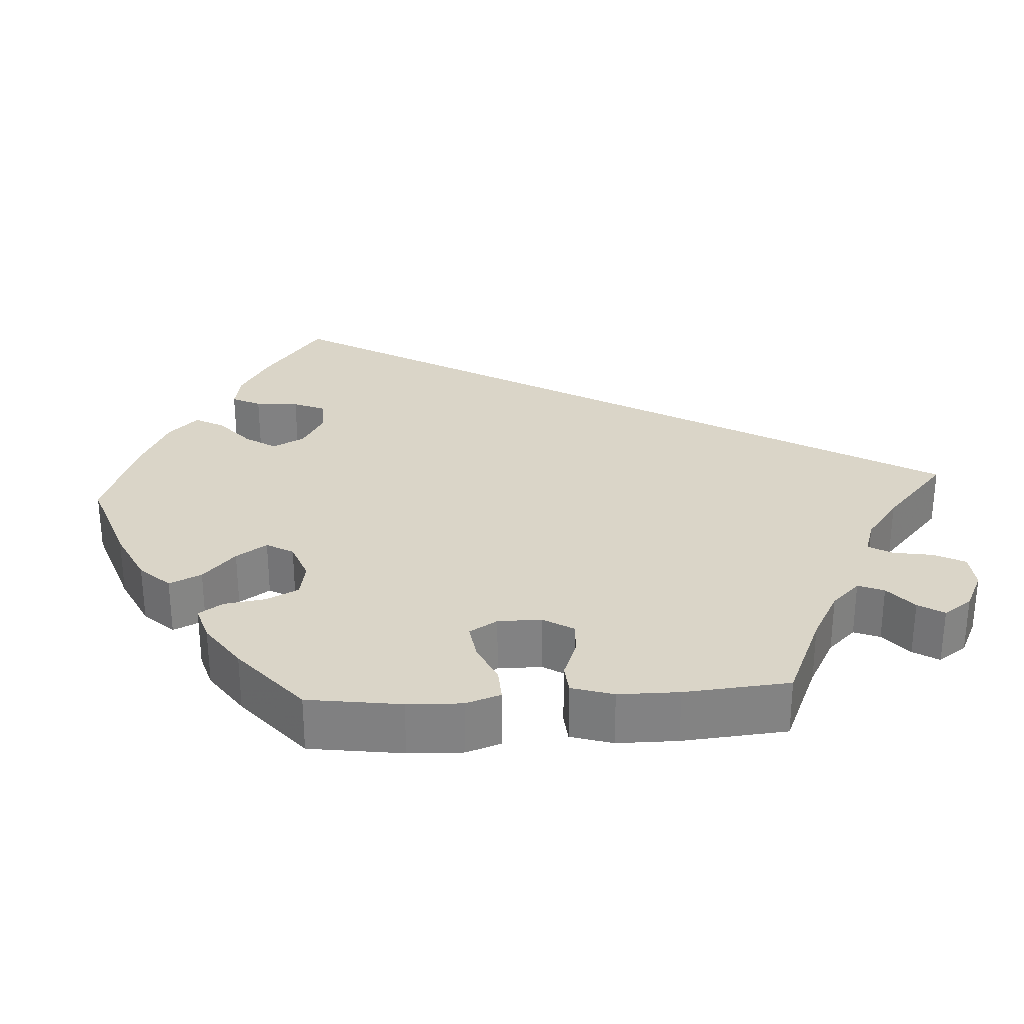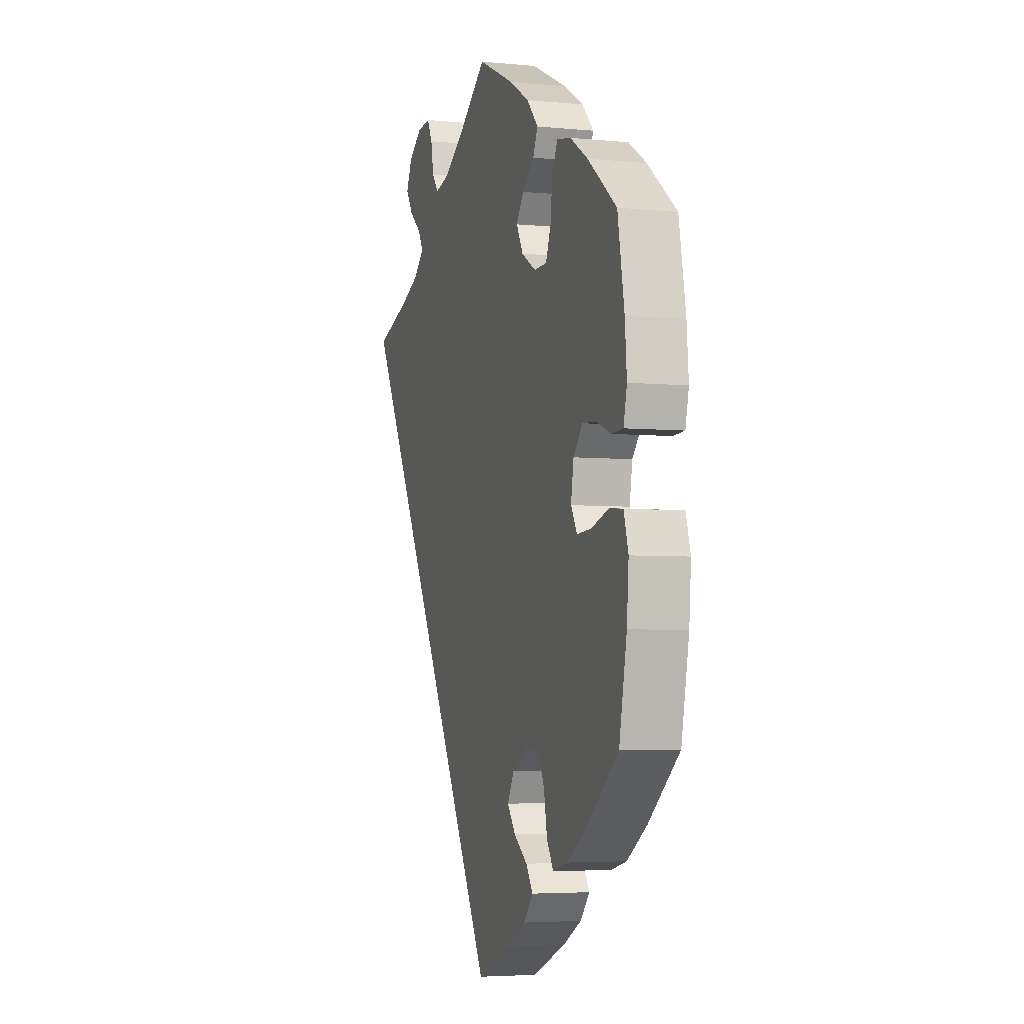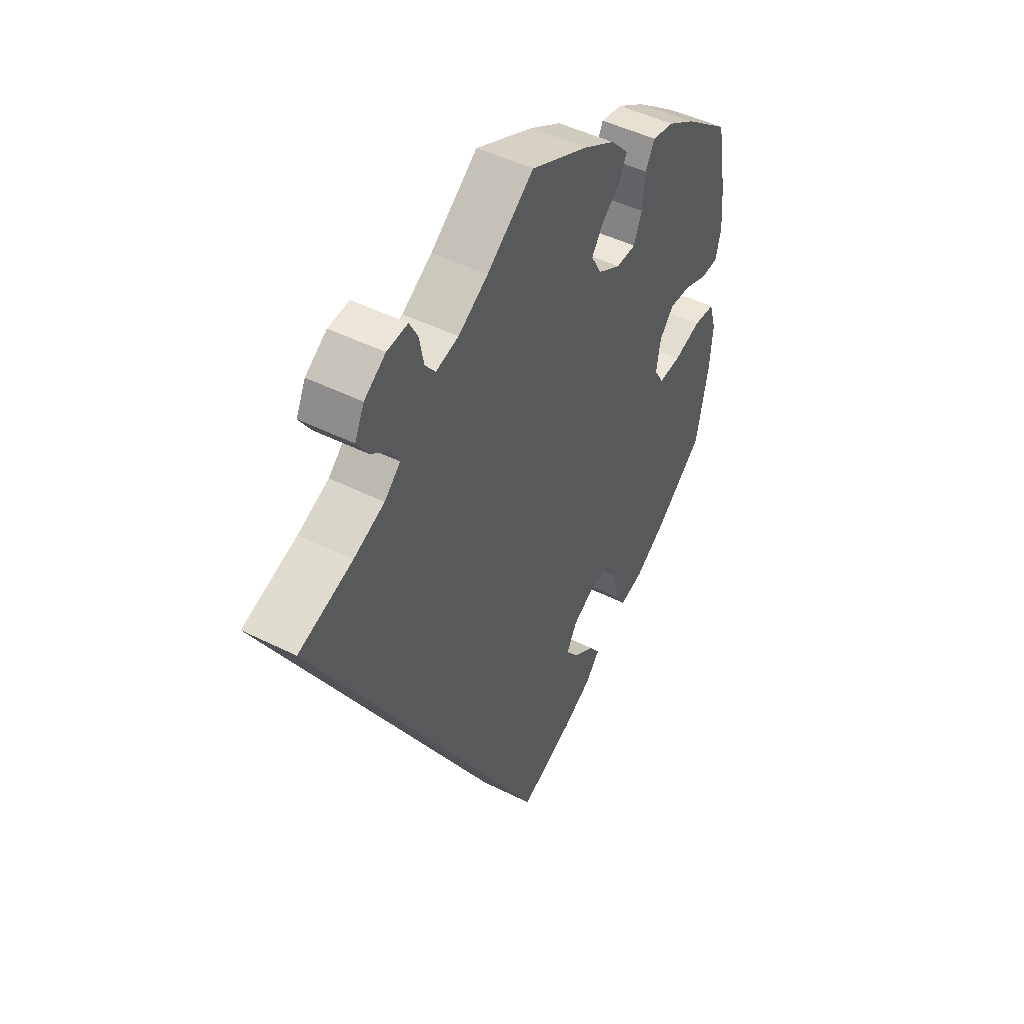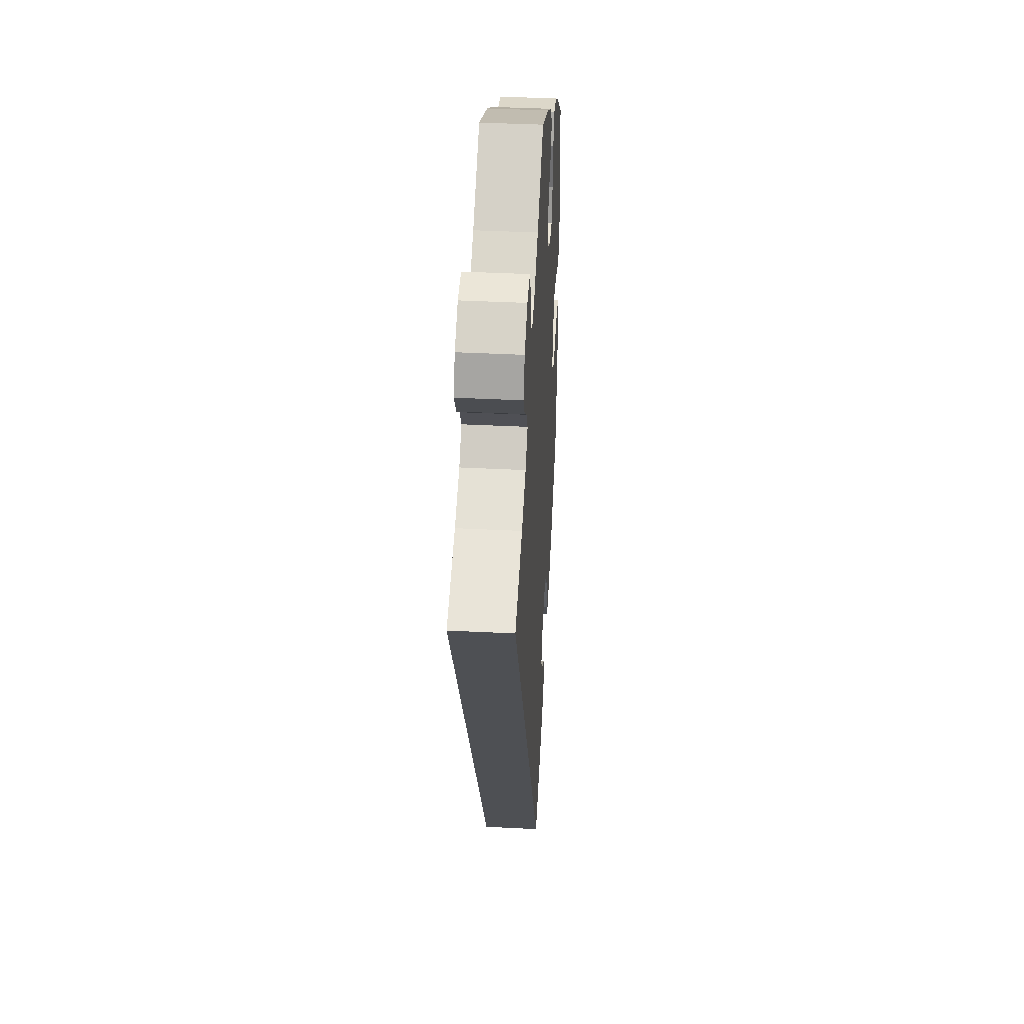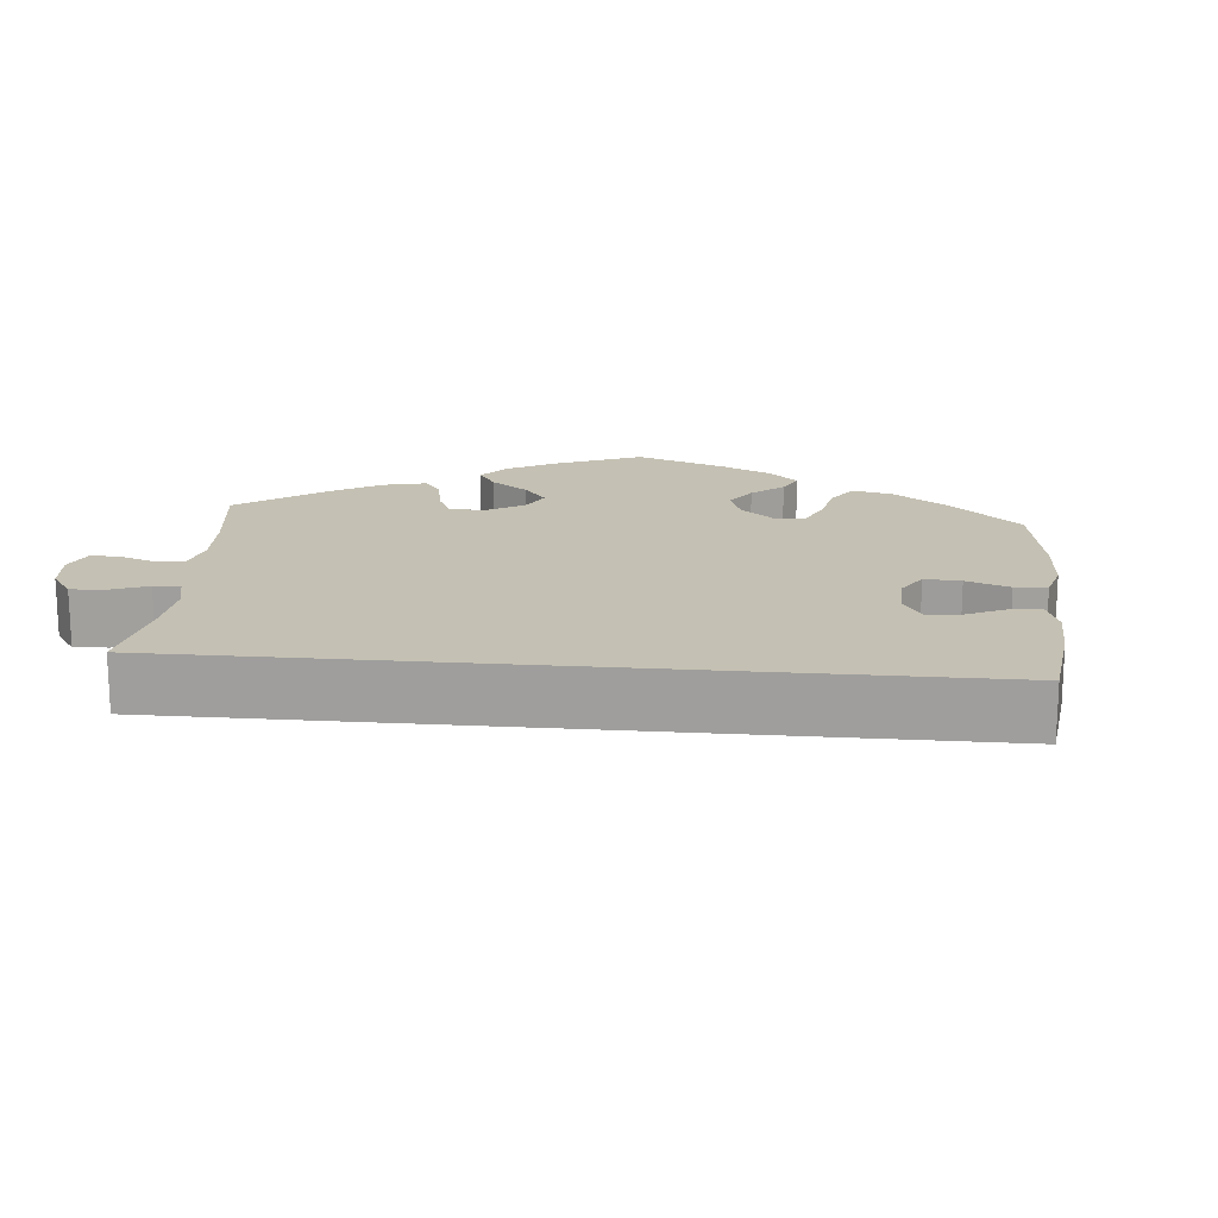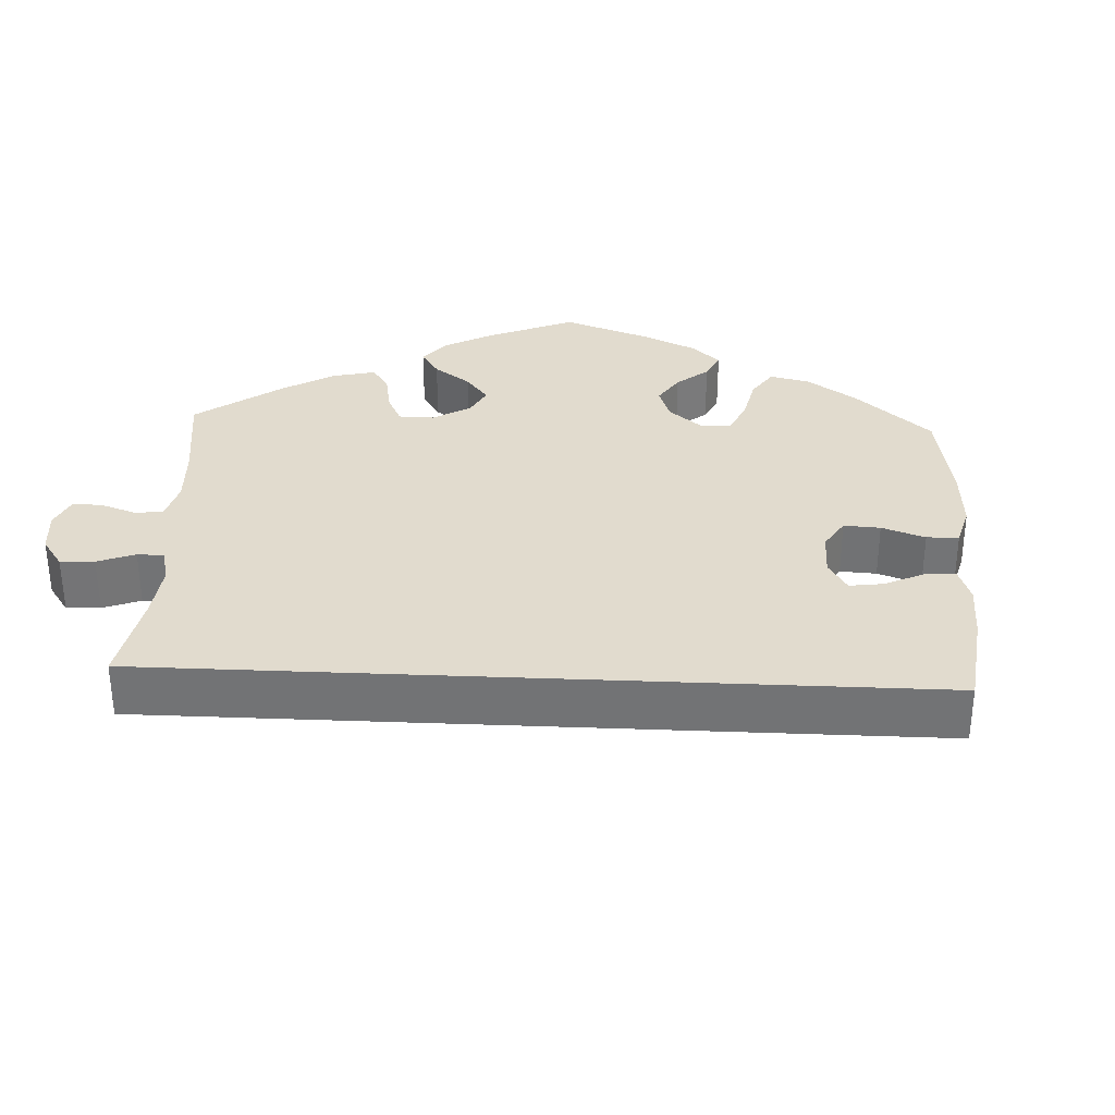
<metadata>
{"format":"obj","ext":"obj","renderer":"f3d","projection":"perspective","resolution":1024,"background":"white","views":[{"elev":29.4,"azim":-33.5,"up":"+Y"},{"elev":-4.5,"azim":-107.5,"up":"+Z"},{"elev":47.5,"azim":119.4,"up":"+Z"},{"elev":41.2,"azim":93.5,"up":"+Z"},{"elev":18.0,"azim":125.1,"up":"+Y"},{"elev":33.8,"azim":122.6,"up":"+Y"}]}
</metadata>
<code>
v -0.113 0.07 -0.53
v -0.175 0.07 -0.496
v -0.206 0.07 -0.46
v -0.183 0.07 -0.427
v -0.138 0.07 -0.395
v -0.111 0.07 -0.36
v -0.133 0.07 -0.32
v -0.182 0.07 -0.292
v -0.228 0.07 -0.294
v -0.249 0.07 -0.336
v -0.26 0.07 -0.394
v -0.282 0.07 -0.429
v -0.333 0.07 -0.416
v -0.399 0.07 -0.372
v -0.501 0.07 -0.288
v -0.526 0.07 -0.162
v -0.532 0.07 -0.085
v -0.517 0.07 -0.035
v -0.472 0.07 -0.031
v -0.414 0.07 -0.049
v -0.367 0.07 -0.052
v -0.347 0.07 -0.018
v -0.356 0.07 0.035
v -0.386 0.07 0.07
v -0.432 0.07 0.067
v -0.481 0.07 0.048
v -0.518 0.07 0.05
v -0.529 0.07 0.097
v -0.523 0.07 0.169
v -0.501 0.07 0.289
v -0.406 0.07 0.363
v -0.347 0.07 0.4
v -0.301 0.07 0.409
v -0.282 0.07 0.372
v -0.276 0.07 0.315
v -0.259 0.07 0.272
v -0.217 0.07 0.271
v -0.169 0.07 0.299
v -0.147 0.07 0.339
v -0.171 0.07 0.374
v -0.211 0.07 0.407
v -0.227 0.07 0.441
v -0.189 0.07 0.482
v -0.122 0.07 0.521
v 0 0.07 0.578
v 0.099 0.07 0.504
v 0.162 0.07 0.465
v 0.21 0.07 0.453
v 0.232 0.07 0.481
v 0.241 0.07 0.529
v 0.259 0.07 0.563
v 0.303 0.07 0.559
v 0.348 0.07 0.528
v 0.368 0.07 0.486
v 0.344 0.07 0.449
v 0.304 0.07 0.416
v 0.287 0.07 0.386
v 0.321 0.07 0.355
v 0.386 0.07 0.327
v 0.5 0.07 0.289
v 0.001 0.07 -0.578
v -0.113 0 -0.53
v -0.175 0 -0.496
v -0.206 0 -0.46
v -0.183 0 -0.427
v -0.138 0 -0.395
v -0.111 0 -0.36
v -0.133 0 -0.32
v -0.182 0 -0.292
v -0.228 0 -0.294
v -0.249 0 -0.336
v -0.26 0 -0.394
v -0.282 0 -0.429
v -0.333 0 -0.416
v -0.399 0 -0.372
v -0.501 0 -0.288
v -0.526 0 -0.162
v -0.532 0 -0.085
v -0.517 0 -0.035
v -0.472 0 -0.031
v -0.414 0 -0.049
v -0.367 0 -0.052
v -0.347 0 -0.018
v -0.356 0 0.035
v -0.386 0 0.07
v -0.432 0 0.067
v -0.481 0 0.048
v -0.518 0 0.05
v -0.529 0 0.097
v -0.523 0 0.169
v -0.501 0 0.289
v -0.406 0 0.363
v -0.347 0 0.4
v -0.301 0 0.409
v -0.282 0 0.372
v -0.276 0 0.315
v -0.259 0 0.272
v -0.217 0 0.271
v -0.169 0 0.299
v -0.147 0 0.339
v -0.171 0 0.374
v -0.211 0 0.407
v -0.227 0 0.441
v -0.189 0 0.482
v -0.122 0 0.521
v 0 0 0.578
v 0.099 0 0.504
v 0.162 0 0.465
v 0.21 0 0.453
v 0.232 0 0.481
v 0.241 0 0.529
v 0.259 0 0.563
v 0.303 0 0.559
v 0.348 0 0.528
v 0.368 0 0.486
v 0.344 0 0.449
v 0.304 0 0.416
v 0.287 0 0.386
v 0.321 0 0.355
v 0.386 0 0.327
v 0.5 0 0.289
v 0.001 0 -0.578
f 59 60 61 1
f 58 59 1 2
f 57 58 2
f 53 54 55 56
f 53 56 57
f 49 50 51 52
f 48 49 52 53
f 43 44 45 46
f 43 46 47
f 40 41 42 43
f 39 40 43 47
f 38 39 47 48
f 32 33 34 35
f 32 35 36
f 31 32 36
f 30 31 36
f 29 30 36
f 28 29 36 37
f 25 26 27 28
f 24 25 28 37
f 17 18 19 20
f 17 20 21
f 16 17 21
f 15 16 21
f 14 15 21 22
f 10 11 12 13
f 9 10 13 14
f 2 3 4 5
f 2 5 6
f 57 2 6
f 48 53 57 6
f 38 48 6 7
f 23 24 37 38
f 22 23 38 7
f 9 14 22
f 8 9 22
f 7 8 22
f 62 122 121 120
f 63 62 120 119
f 63 119 118
f 117 116 115 114
f 118 117 114
f 113 112 111 110
f 114 113 110 109
f 107 106 105 104
f 108 107 104
f 104 103 102 101
f 108 104 101 100
f 109 108 100 99
f 96 95 94 93
f 97 96 93
f 97 93 92
f 97 92 91
f 97 91 90
f 98 97 90 89
f 89 88 87 86
f 98 89 86 85
f 81 80 79 78
f 82 81 78
f 82 78 77
f 82 77 76
f 83 82 76 75
f 74 73 72 71
f 75 74 71 70
f 66 65 64 63
f 67 66 63
f 67 63 118
f 67 118 114 109
f 68 67 109 99
f 99 98 85 84
f 68 99 84 83
f 83 75 70
f 83 70 69
f 83 69 68
f 1 62 63 2
f 2 63 64 3
f 3 64 65 4
f 4 65 66 5
f 5 66 67 6
f 6 67 68 7
f 7 68 69 8
f 8 69 70 9
f 9 70 71 10
f 10 71 72 11
f 11 72 73 12
f 12 73 74 13
f 13 74 75 14
f 14 75 76 15
f 15 76 77 16
f 16 77 78 17
f 17 78 79 18
f 18 79 80 19
f 19 80 81 20
f 20 81 82 21
f 21 82 83 22
f 22 83 84 23
f 23 84 85 24
f 24 85 86 25
f 25 86 87 26
f 26 87 88 27
f 27 88 89 28
f 28 89 90 29
f 29 90 91 30
f 30 91 92 31
f 31 92 93 32
f 32 93 94 33
f 33 94 95 34
f 34 95 96 35
f 35 96 97 36
f 36 97 98 37
f 37 98 99 38
f 38 99 100 39
f 39 100 101 40
f 40 101 102 41
f 41 102 103 42
f 42 103 104 43
f 43 104 105 44
f 44 105 106 45
f 45 106 107 46
f 46 107 108 47
f 47 108 109 48
f 48 109 110 49
f 49 110 111 50
f 50 111 112 51
f 51 112 113 52
f 52 113 114 53
f 53 114 115 54
f 54 115 116 55
f 55 116 117 56
f 56 117 118 57
f 57 118 119 58
f 58 119 120 59
f 59 120 121 60
f 60 121 122 61
f 61 122 62 1

</code>
